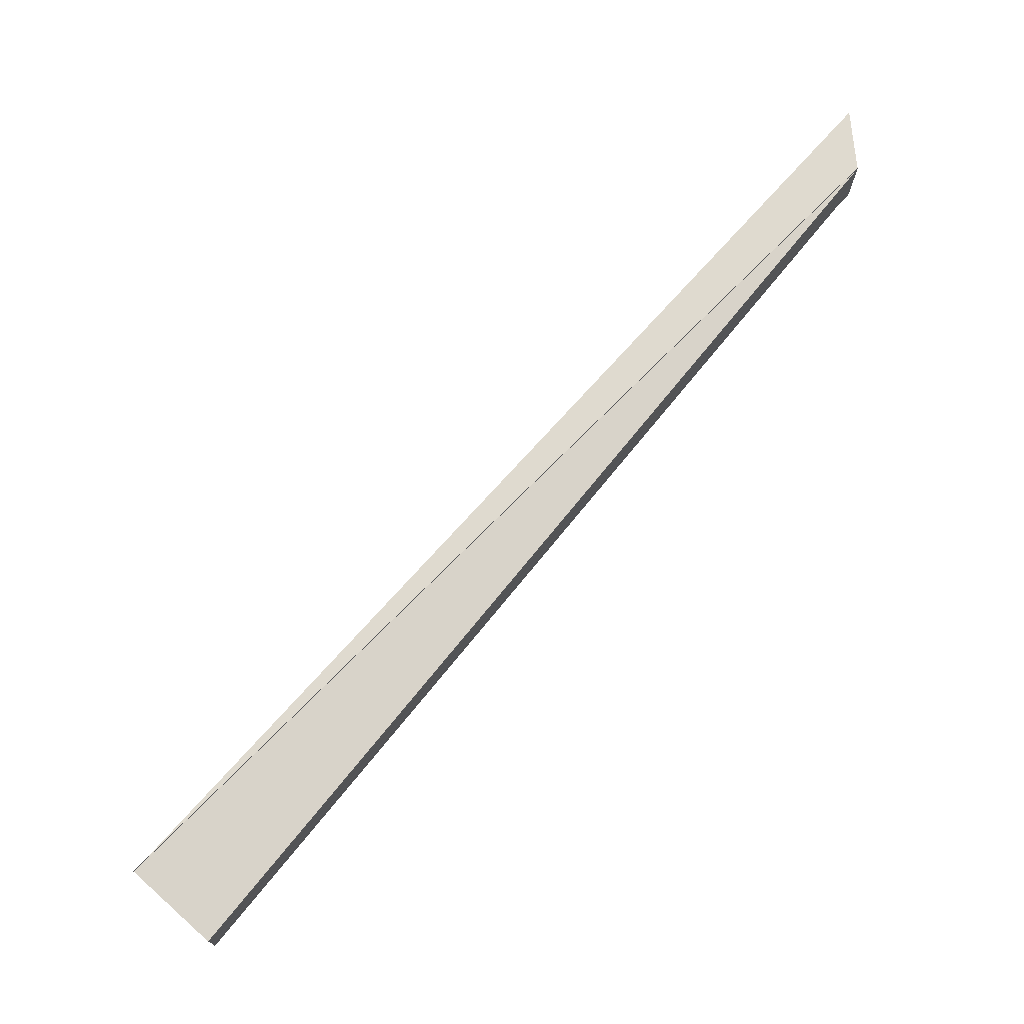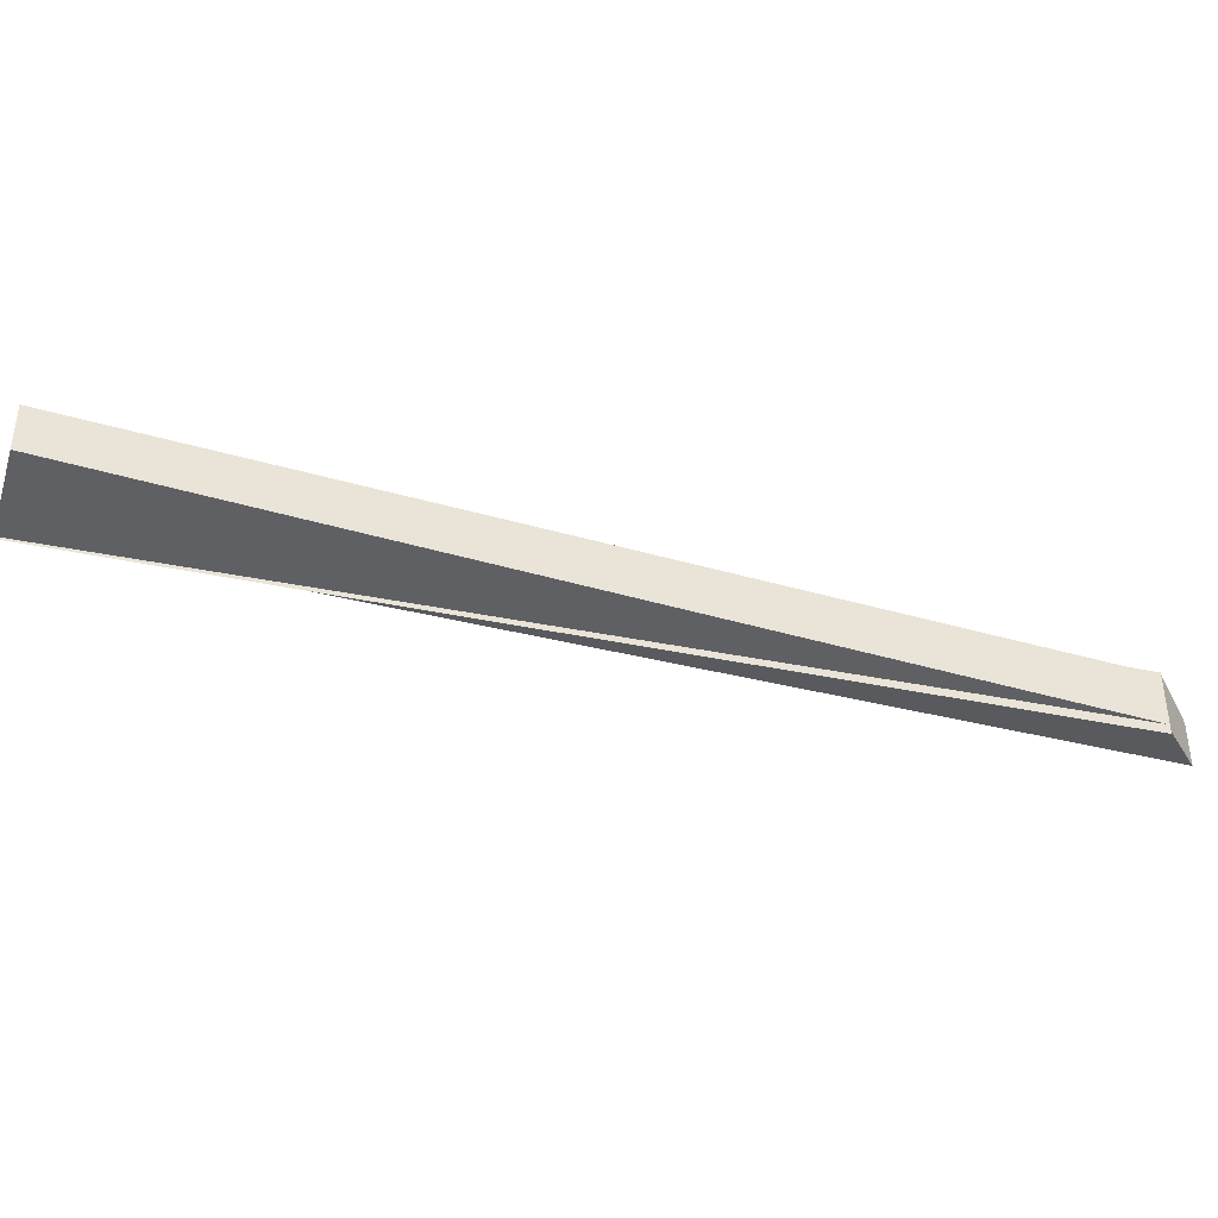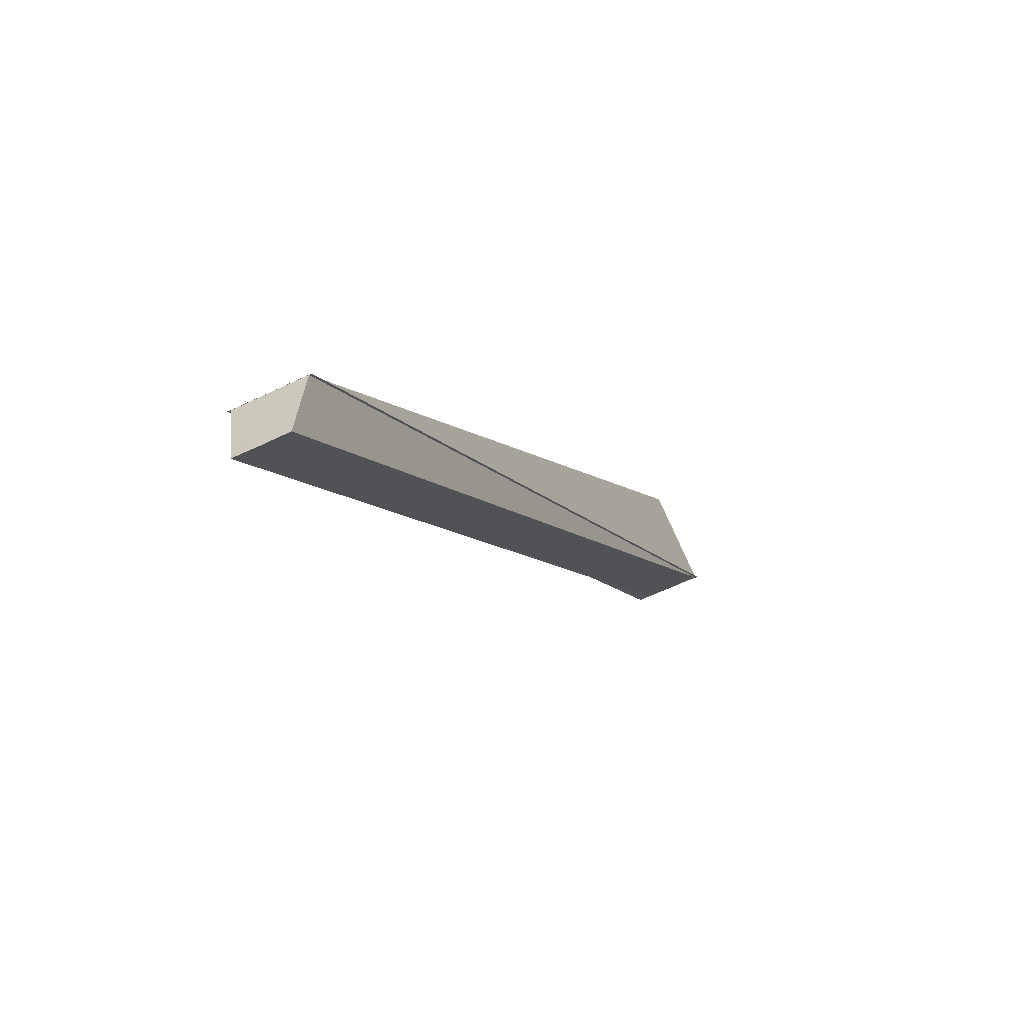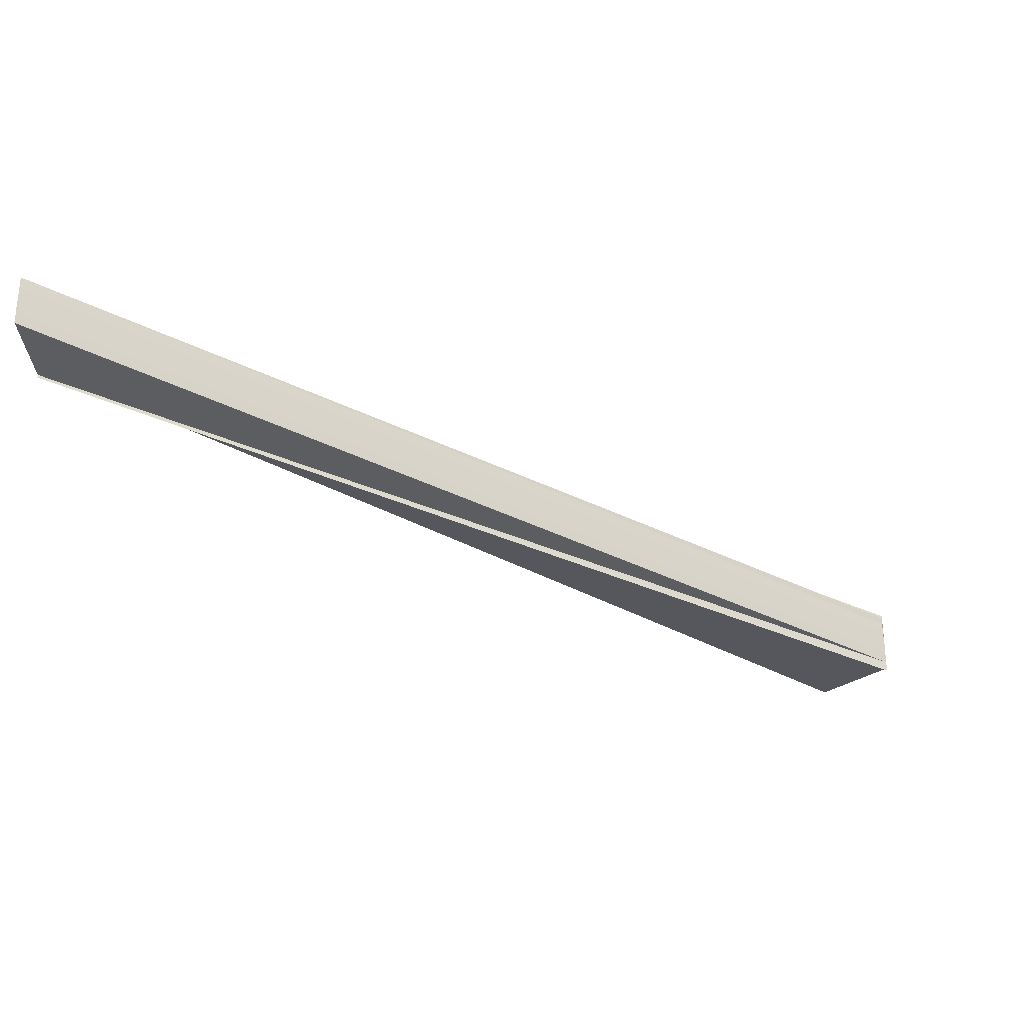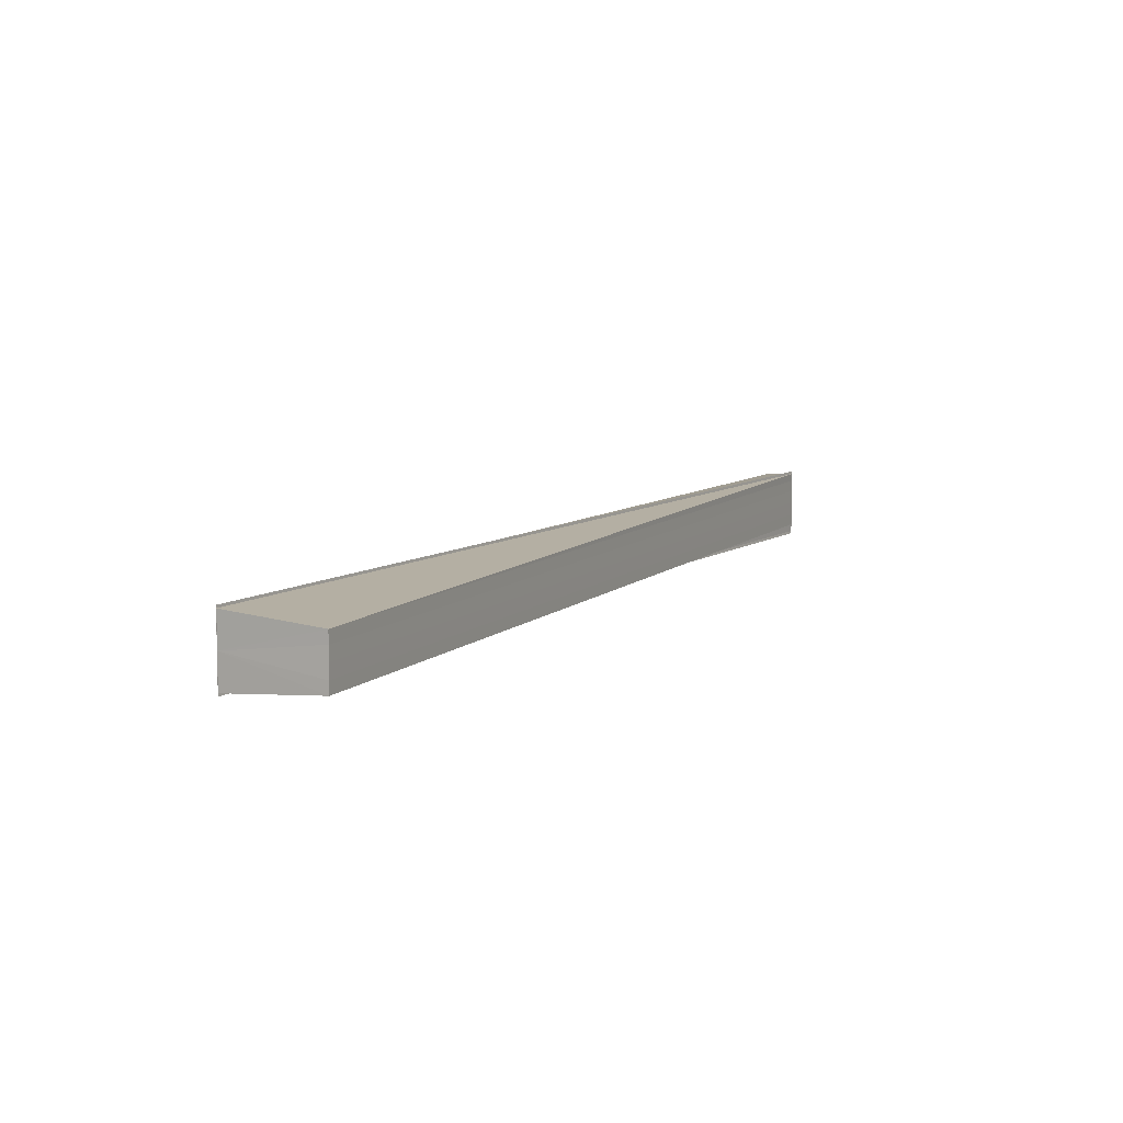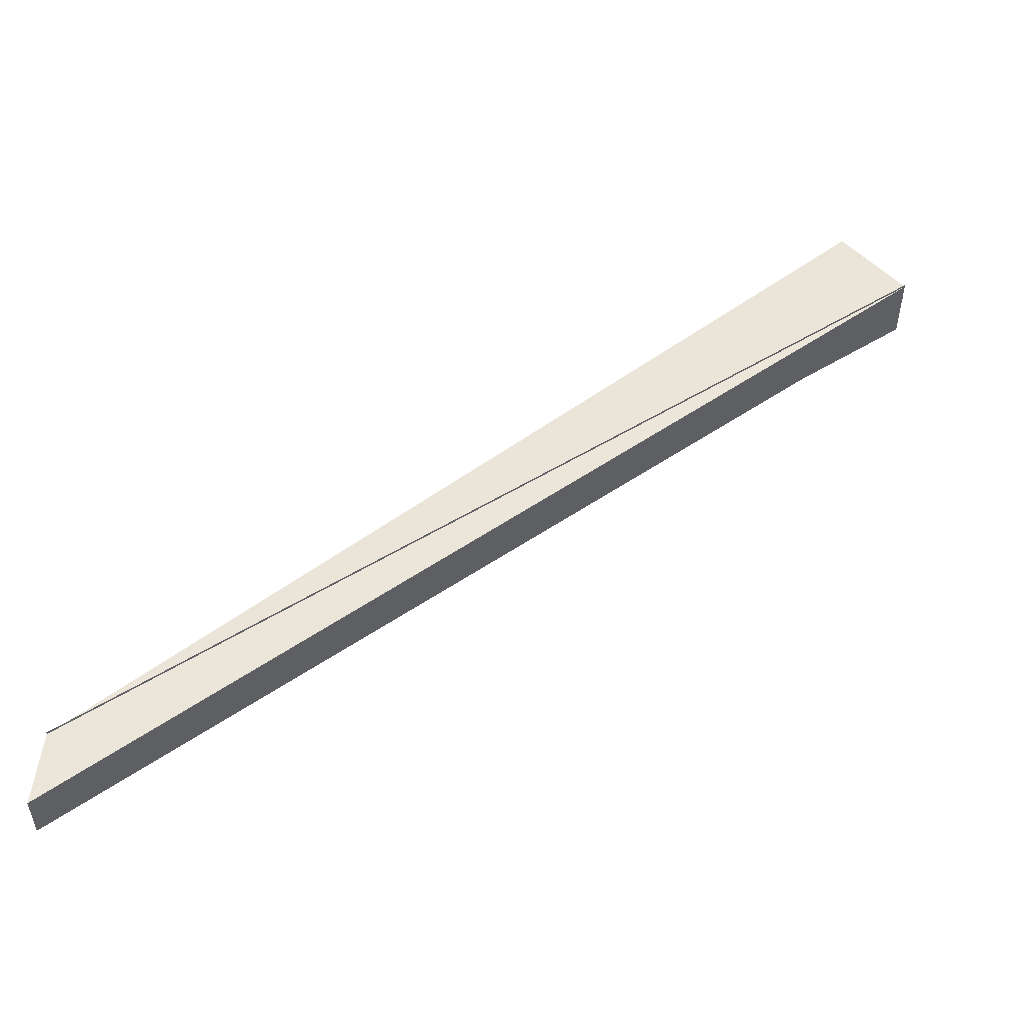
<metadata>
{"format":"obj","ext":"obj","renderer":"f3d","projection":"perspective","resolution":1024,"background":"white","views":[{"elev":73.9,"azim":176.9,"up":"+Z"},{"elev":-39.8,"azim":-152.5,"up":"+Z"},{"elev":-55.6,"azim":-63.0,"up":"+Y"},{"elev":-30.5,"azim":7.4,"up":"+Z"},{"elev":8.5,"azim":162.0,"up":"+Z"},{"elev":51.6,"azim":8.4,"up":"+Z"}]}
</metadata>
<code>
o 5267
v 2178 1890 7.816
v 2178 1890 7.816
v 2178 1890 7.816
v 2178 1890 7.816
v 2178 1890 7.816
v 2178 1890 7.815
v 2178 1890 7.816
v 2178 1890 7.816
v 2178 1890 7.815
v 2178 1890 7.816
v 2178 1890 7.816
v 2178 1890 7.816
v 2178 1890 7.816
v 2178 1890 7.815
v 2178 1890 7.815
v 2178 1890 7.813
v 2178 1890 7.815
v 2178 1890 7.813
v 2178 1890 7.813
v 2178 1890 7.811
v 2178 1890 7.811
v 2178 1890 7.811
v 2178 1890 7.809
v 2178 1890 7.815
v 2178 1890 7.813
v 2178 1890 7.811
v 2178 1890 7.809
v 2178 1890 7.807
v 2178 1890 7.806
v 2178 1890 7.809
v 2178 1890 7.807
v 2178 1890 7.809
v 2178 1890 7.809
v 2178 1890 7.807
v 2178 1890 7.807
v 2178 1890 7.809
v 2178 1890 7.807
v 2178 1890 7.806
v 2178 1890 7.806
v 2178 1890 7.806
v 2178 1890 7.807
v 2178 1890 7.806
v 2178 1890 7.806
v 2178 1890 7.811
v 2178 1890 7.809
v 2178 1890 7.811
v 2178 1890 7.813
v 2178 1890 7.813
v 2178 1890 7.811
v 2178 1890 7.815
v 2178 1890 7.813
v 2178 1890 7.815
v 2178 1890 7.816
v 2178 1890 7.816
v 2178 1890 7.813
v 2178 1890 7.811
v 2178 1890 7.809
v 2178 1890 7.807
v 2178 1890 7.806
v 2178 1890 7.807
v 2178 1890 7.806
v 2178 1890 7.807
v 2178 1890 7.807
v 2178 1890 7.806
v 2178 1890 7.806
v 2178 1890 7.806
v 2178 1890 7.806
v 2178 1890 7.806
v 2178 1890 7.806
v 2178 1890 7.807
v 2178 1890 7.807
f 1 2 3
f 3 4 5
f 6 7 5
f 8 9 5
f 8 10 11
f 11 12 13
f 14 4 15
f 16 14 17
f 18 14 19
f 20 18 16
f 21 18 22
f 23 21 20
f 21 24 4
f 21 25 24
f 21 26 25
f 21 27 26
f 21 28 27
f 21 29 28
f 30 28 31
f 32 21 33
f 34 32 23
f 35 32 34
f 36 37 30
f 38 29 39
f 40 41 39
f 42 43 38
f 44 45 30
f 46 36 44
f 47 46 48
f 48 49 44
f 50 51 48
f 52 47 50
f 53 52 50
f 44 15 54
f 44 55 15
f 44 56 55
f 44 57 56
f 44 58 57
f 44 59 58
f 60 61 59
f 62 61 63
f 64 65 66
f 66 67 68
f 69 70 71

</code>
